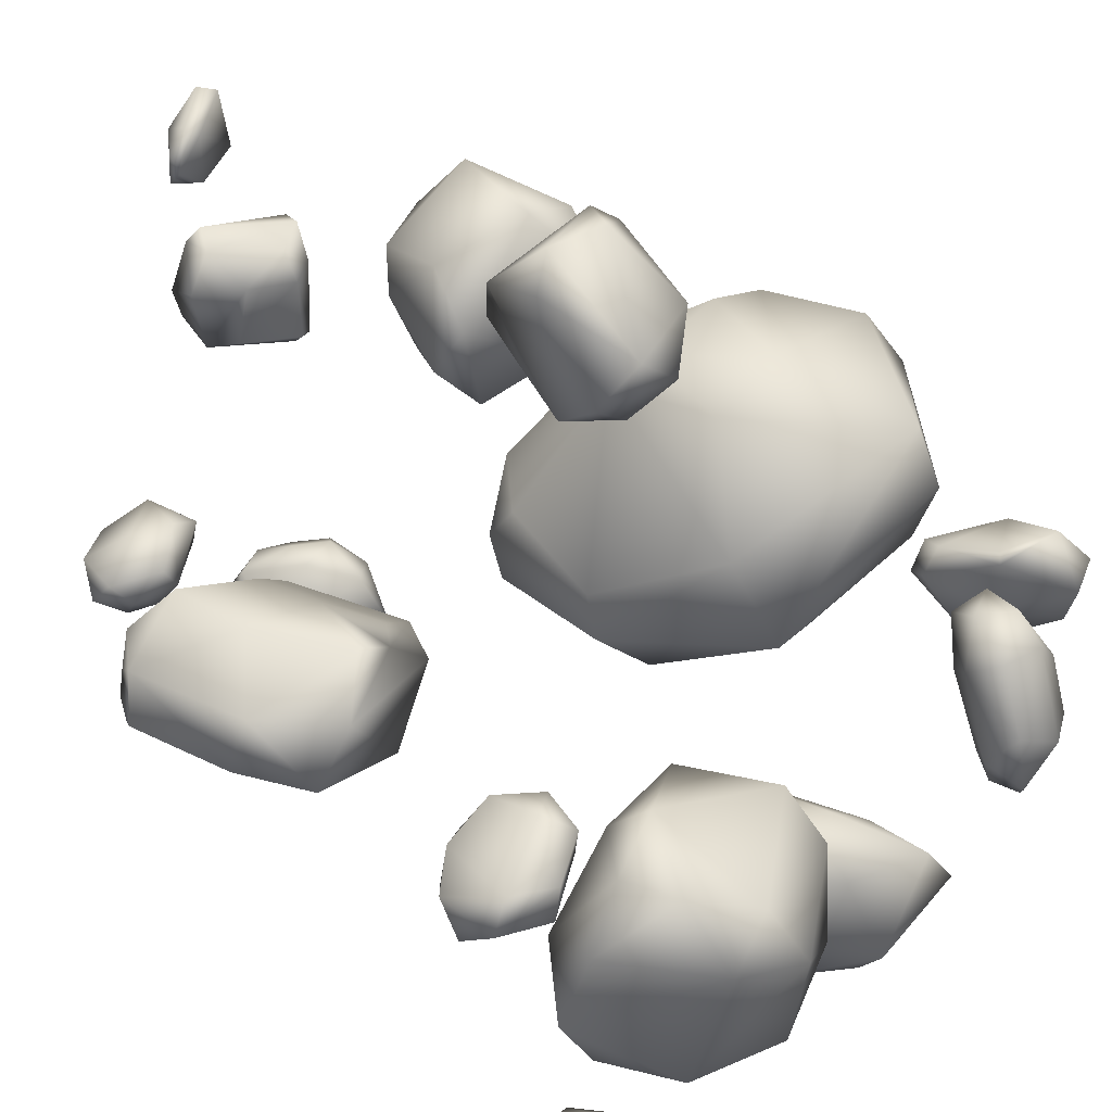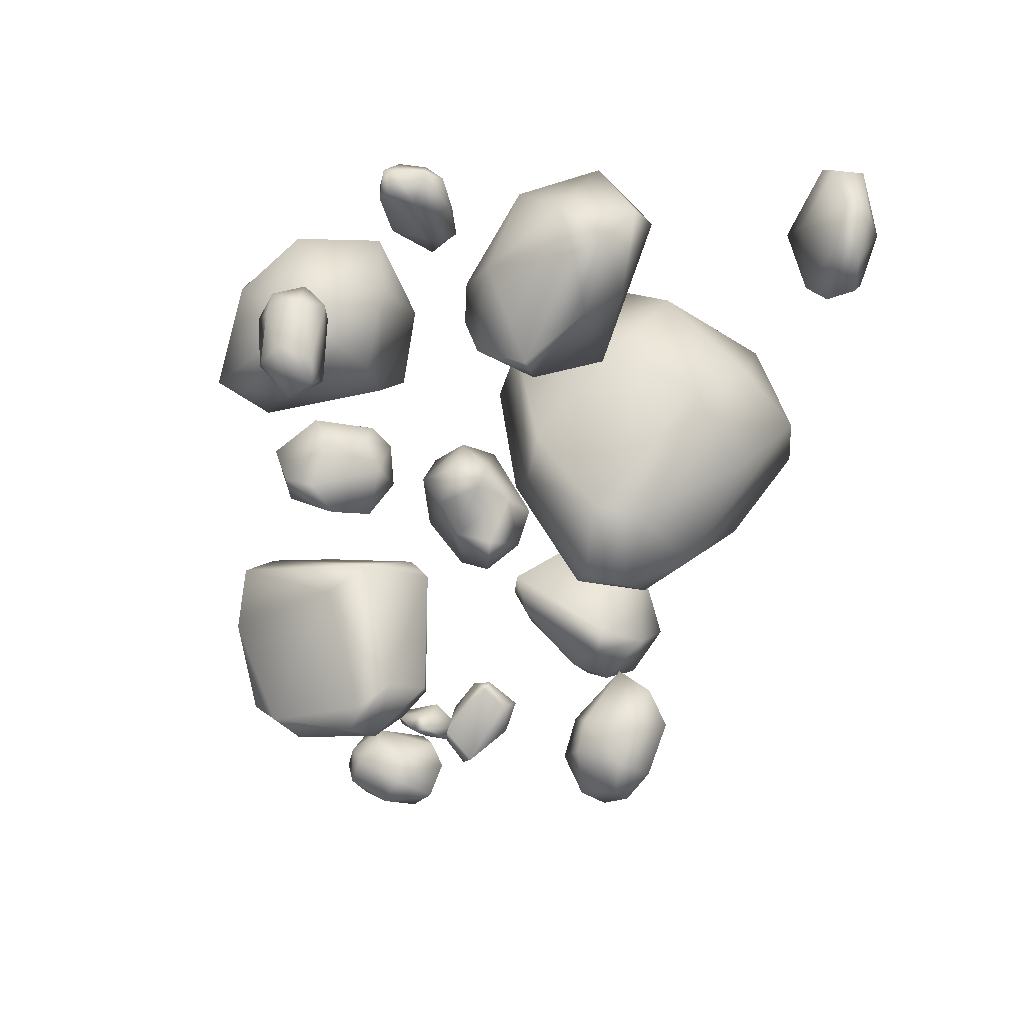
<metadata>
{"format":"obj","ext":"obj","renderer":"f3d","projection":"perspective","resolution":1024,"background":"white","views":[{"elev":-69.9,"azim":36.9,"up":"+Z"},{"elev":42.9,"azim":-64.4,"up":"+Y"}]}
</metadata>
<code>
o model_1268
v -1.058 1.119 -0.1182
v -0.9858 1.033 -0.2488
v -0.9638 1.04 -0.03237
v -0.8212 1.245 -0.2652
v -0.9128 1.266 -0.2216
v -0.9113 1.265 -0.09885
v -0.7071 1.162 -0.117
v -0.7732 1.218 -0.04286
v -0.8196 1.167 0.02619
v -1.034 1.136 -0.2837
v -0.9836 1.226 -0.268
v -0.9328 1.2 -0.3331
v -0.9487 1.118 -0.3486
v -0.8255 1.045 -0.2945
v -0.9858 1.033 -0.2488
v -0.9487 1.118 -0.3486
v -0.8057 1.05 -0.01926
v -0.9638 1.04 -0.03237
v -0.9454 1.115 0.03365
v -0.8057 1.05 -0.01926
v -0.9638 1.04 -0.03237
v -1.01 1.219 -0.0802
v -0.8051 1.176 -0.3349
v -0.7228 1.104 -0.2401
v -0.8255 1.045 -0.2945
v -0.7228 1.104 -0.2401
v -0.4681 1.459 -0.5017
v -0.3419 1.595 -0.5761
v -0.3761 1.718 -0.2587
v -0.6019 1.444 -0.1604
v -0.5755 1.325 -0.4373
v -0.9201 1.68 -0.1455
v -0.7668 1.545 -0.07236
v -0.4244 1.806 -0.2258
v -0.6074 1.972 -0.3883
v -1.061 1.653 -0.2111
v -0.7619 1.905 -0.5002
v -1.066 1.389 -0.6186
v -0.6734 1.758 -0.9492
v -0.496 1.67 -0.9248
v -0.7138 1.497 -0.8926
v -0.8309 1.588 -0.91
v -0.3846 1.545 -0.7943
v -0.6059 1.34 -0.7248
v -0.9311 1.252 -0.7203
v -0.7246 1.174 -0.6008
v -0.3286 1.607 -0.7436
v -0.3853 1.821 -0.3204
v -0.4681 1.459 -0.5017
v -1.066 1.389 -0.6186
v -1.075 1.349 -0.4989
v -1.022 1.461 -0.1686
v -1.112 1.557 -0.225
v -0.8894 1.178 -0.631
v -0.9973 1.276 -0.5676
v -0.6967 1.438 -0.1046
v -0.7619 1.905 -0.5002
v -0.7671 1.201 -0.5067
v -0.6734 1.758 -0.9492
v -0.8309 1.588 -0.91
v -1.027 1.375 -0.7282
v -1.061 1.653 -0.2111
v -1.112 1.557 -0.225
v -0.7955 1.358 -0.1599
v -0.7619 1.905 -0.5002
v -1.027 1.375 -0.7282
v -0.2644 0.8182 -0.1997
v -0.0263 0.7734 -0.2217
v -0.1405 0.7011 -0.2658
v 0.01188 0.6917 -0.03103
v -0.1141 0.9234 -0.09935
v -0.1645 0.8524 -0.009685
v 0.01188 0.6917 -0.03103
v -0.1861 0.7261 0.01493
v 0.02899 0.6322 -0.05817
v 0.02249 0.7517 -0.1676
v -0.005996 0.6828 -0.212
v -0.2057 0.5108 -0.1772
v -0.3382 0.6026 -0.1243
v -0.2737 0.6274 -0.2413
v -0.13 0.9159 -0.1383
v -0.1629 0.9213 -0.1008
v -0.1619 0.5562 -0.2523
v -0.3426 0.7731 -0.1999
v -0.1482 0.5023 -0.1891
v 0.02899 0.6322 -0.05817
v -0.1502 0.5309 -0.1076
v -0.3751 0.6842 -0.06932
v -0.1861 0.7261 0.01493
v 0.05398 0.6558 -0.119
v -0.3382 0.6026 -0.1243
v -0.1502 0.5309 -0.1076
v -0.1861 0.7261 0.01493
v -0.2057 0.5108 -0.1772
v -0.3751 0.6842 -0.06932
v -0.398 2.447 -0.7139
v -0.3486 2.281 -0.6
v -0.5167 2.356 -0.7779
v -0.463 2.204 -0.4532
v -0.6172 2.265 -0.371
v -0.6295 2.23 -0.5199
v -0.5266 2.424 -0.3699
v -0.4797 2.503 -0.4544
v -0.574 2.539 -0.5622
v -0.728 2.327 -0.4739
v -0.7342 2.441 -0.5507
v -0.7345 2.429 -0.6679
v -0.2959 2.394 -0.5722
v -0.3645 2.408 -0.4034
v -0.324 2.291 -0.4617
v -0.463 2.204 -0.4532
v -0.3486 2.281 -0.6
v -0.324 2.291 -0.4617
v -0.4754 2.321 -0.3353
v -0.691 2.285 -0.6812
v -0.5167 2.356 -0.7779
v -0.6295 2.23 -0.5199
v -0.6153 2.436 -0.7804
v -0.691 2.285 -0.6812
v -0.3721 2.48 -0.4788
v -0.489 2.542 -0.6649
v -0.8207 3.189 -0.4643
v -0.7297 3.288 -0.427
v -0.9155 3.169 -0.3508
v -0.8159 3.268 -0.6655
v -0.7819 3.193 -0.5992
v -0.951 3.181 -0.5877
v -0.7258 3.307 -0.6383
v -0.7695 3.367 -0.6275
v -0.6974 3.382 -0.5312
v -1.008 3.233 -0.341
v -0.9812 3.327 -0.4876
v -1.034 3.152 -0.4203
v -0.6963 3.27 -0.5177
v -0.7359 3.356 -0.4311
v -0.7297 3.288 -0.427
v -0.8667 3.36 -0.5942
v -0.8054 3.403 -0.4982
v -0.9535 3.118 -0.4624
v -0.9597 3.312 -0.3602
v -0.6963 3.27 -0.5177
v -0.7819 3.193 -0.5992
v -0.7258 3.307 -0.6383
v -0.9155 3.169 -0.3508
v -0.9535 3.118 -0.4624
v -1.01 3.254 -0.5433
v 0.8391 2.494 -0.878
v 0.8843 2.46 -0.807
v 0.8227 2.627 -0.825
v 0.9768 2.473 -1.104
v 0.8792 2.451 -1.052
v 0.8948 2.662 -1.113
v 0.7514 2.758 -0.992
v 0.7789 2.685 -1.053
v 0.7551 2.723 -0.868
v 1.078 2.419 -0.9811
v 1.059 2.518 -0.8453
v 1.031 2.373 -0.848
v 0.9599 2.464 -0.7766
v 0.8843 2.46 -0.807
v 1.007 2.739 -0.9446
v 0.9225 2.769 -0.8166
v 1.076 2.587 -0.9496
v 0.9628 2.751 -1.052
v 0.8384 2.838 -0.8587
v 0.7789 2.685 -1.053
v 0.816 2.811 -1.047
v 0.9107 2.638 -0.7815
v 1.071 2.518 -1.029
v 0.9792 2.354 -1.007
v 0.9237 2.359 -0.8796
v 0.8792 2.451 -1.052
v 0.8227 2.627 -0.825
v 0.7514 2.758 -0.992
v 0.7968 2.837 -0.9927
v 0.9792 2.354 -1.007
v 0.7551 2.723 -0.868
v 0.9237 2.359 -0.8796
v -0.00736 1.664 0.4226
v -0.04851 1.742 0.5863
v -0.1836 1.812 0.3439
v -0.2353 1.933 0.5632
v -0.2506 1.961 0.4065
v 0.01664 2.021 -0.03324
v 0.4487 2.096 -0.317
v 0.4051 1.607 0.1798
v 0.4051 1.607 0.1798
v 0.6418 1.787 -0.1579
v 0.6418 1.787 -0.1579
v 0.5547 1.598 0.1363
v 0.4051 1.607 0.1798
v 0.009462 2.336 0.06634
v -0.0658 2.177 0.05892
v -0.15 2.225 0.3907
v -0.2353 1.933 0.5632
v -0.1174 2.216 0.5559
v -0.2506 1.961 0.4065
v 0.02934 1.91 0.7468
v 0.4389 2.577 0.2561
v 0.3918 2.418 -0.21
v 0.5547 1.598 0.1363
v 0.4917 1.564 0.3773
v 0.4051 1.607 0.1798
v 0.6924 2.396 0.6996
v 1.075 2.189 0.6131
v 0.8189 2.546 0.288
v 0.7778 1.613 0.2931
v 0.877 1.727 0.503
v 0.4944 1.689 0.7755
v -0.04851 1.742 0.5863
v 0.4022 2.47 0.588
v 0.3289 2.209 0.8263
v 1.058 2.185 -0.01412
v 0.02934 1.91 0.7468
v -0.04851 1.742 0.5863
v 0.7595 1.943 0.9055
v 0.4944 1.689 0.7755
v 0.7778 1.613 0.2931
v 0.877 1.727 0.503
v 1.08 1.979 0.5288
v 0.8618 1.766 -0.03494
v 0.7778 1.613 0.2931
v -0.06232 1.768 0.2372
v 0.01664 2.021 -0.03324
v -0.0658 2.177 0.05892
v 0.4944 1.689 0.7755
v 0.7651 2.125 0.8945
v 0.4917 1.564 0.3773
v 0.9957 2.382 0.03639
v 1.058 2.185 -0.01412
v -0.2506 1.961 0.4065
v 0.01664 2.021 -0.03324
v -0.9559 1.922 0.7217
v -1.047 1.848 0.7341
v -1.041 1.856 0.8988
v -0.937 1.948 0.8922
v -0.7817 1.651 0.714
v -0.9663 1.562 0.7609
v -1.001 1.732 0.6592
v -0.8588 1.794 0.64
v -0.7469 1.964 0.8945
v -0.7926 1.859 0.9861
v -0.6668 1.798 0.8613
v -0.9559 1.922 0.7217
v -1.047 1.848 0.7341
v -0.9663 1.562 0.7609
v -1.036 1.591 0.8464
v -1.057 1.628 0.7597
v -0.6799 1.786 0.7264
v -0.7038 1.964 0.7512
v -0.7979 1.594 0.7848
v -0.7817 1.651 0.714
v -0.7032 1.663 0.8216
v -0.9597 1.753 0.9903
v -1.057 1.628 0.7597
v -1.04 1.668 0.9399
v -0.832 1.618 0.9307
v -1.078 1.741 0.9061
v -0.9065 1.552 0.8362
v -0.7221 1.676 0.9127
v -0.7038 1.964 0.7512
v -0.6799 1.786 0.7264
v 0.9806 3.021 1.095
v 1.155 3.147 0.8561
v 1.035 3.253 0.9912
v 0.6658 3.112 1.114
v 0.6617 2.898 1.01
v 0.6837 2.958 1.111
v 0.7954 3.259 1.003
v 0.8247 3.243 1.084
v 0.9707 3.278 0.8875
v 0.6775 3.161 1.019
v 0.6617 2.898 1.01
v 0.6658 3.112 1.114
v 0.7609 2.83 0.9945
v 0.7891 2.908 1.103
v 0.6941 2.899 0.9105
v 0.7952 2.837 0.8832
v 1.005 2.953 1.051
v 1.131 2.989 0.8011
v 0.9521 2.917 0.755
v 0.929 2.949 0.7407
v 0.6941 2.899 0.9105
v 0.8143 3.089 0.8308
v 1.131 2.989 0.8011
v 1.065 3.204 0.8174
v 1.065 3.204 0.8174
v 0.9707 3.278 0.8875
v 0.7954 3.259 1.003
v 0.6775 3.161 1.019
v 0.7952 2.837 0.8832
v 0.9521 2.917 0.755
v 0.1745 3.396 0.4469
v -0.06789 2.894 0.3704
v 0.1958 3.215 0.2757
v 0.1797 2.992 -0.03248
v 0.02833 3.478 -0.02713
v -0.09771 3.568 0.1966
v 0.3095 3.469 0.1685
v 0.07078 3.516 0.4209
v -0.1133 3.505 0.391
v -0.2894 3.283 0.3851
v -0.1356 3.279 0.4644
v 0.3242 3.302 0.02496
v 0.01857 2.846 -0.04665
v -0.1414 2.87 -0.06042
v -0.1203 2.94 -0.1407
v 0.1797 2.992 -0.03248
v -0.06789 2.894 0.3704
v 0.3095 3.469 0.1685
v -0.4682 3.131 0.2324
v -0.2195 3.481 0.3078
v -0.4183 3.03 0.2445
v -0.06789 2.894 0.3704
v -0.1631 3.151 -0.1555
v -0.2493 3.043 -0.1207
v -0.27 3.344 -0.01051
v -0.4478 3.101 0.03031
v 0.0968 3.184 -0.09138
v 0.07078 3.516 0.4209
v 0.1745 3.396 0.4469
v 0.3242 3.302 0.02496
v 0.1745 3.396 0.4469
v 0.08813 0.2185 -0.6301
v 0.1111 0.256 -0.6403
v 0.19 0.2082 -0.5028
v 0.1537 0.1666 -0.5173
v 0.01847 0.3689 -0.5462
v -0.05324 0.3202 -0.5327
v -0.02754 0.3348 -0.477
v -0.05324 0.3202 -0.5327
v 0.01448 0.2528 -0.6362
v 0.02855 0.2088 -0.5188
v 0.1356 0.2296 -0.3878
v 0.0123 0.3029 -0.6514
v 0.1261 0.3415 -0.5051
v 0.0344 0.2306 -0.4077
v 0.1537 0.1666 -0.5173
v 0.1356 0.2296 -0.3878
v 0.08813 0.2185 -0.6301
v 0.01448 0.2528 -0.6362
v -0.02754 0.3348 -0.477
v 0.0123 0.3029 -0.6514
v 0.0344 0.2306 -0.4077
v 0.4315 1.02 -0.511
v 0.5203 1.157 -0.2615
v 0.3433 1.128 -0.3334
v 0.3606 1.273 -0.4951
v 0.4315 1.02 -0.511
v 0.3433 1.128 -0.3334
v 0.6616 1.377 -0.7566
v 0.692 1.501 -0.6255
v 0.8203 1.375 -0.5288
v 0.504 1.458 -0.454
v 0.5108 1.526 -0.5679
v 0.3665 1.417 -0.5805
v 0.6407 1.005 -0.6756
v 0.784 1.075 -0.5719
v 0.6556 1.256 -0.2686
v 0.5943 1.349 -0.3474
v 0.7871 1.129 -0.3452
v 0.7545 1.04 -0.4011
v 0.784 1.075 -0.5719
v 0.4315 1.02 -0.511
v 0.5519 1.08 -0.7377
v 0.6175 1.489 -0.4717
v 0.3876 1.26 -0.3396
v 0.5943 1.349 -0.3474
v 0.3606 1.273 -0.4951
v 0.3433 1.128 -0.3334
v 0.5203 1.157 -0.2615
v 0.7545 1.04 -0.4011
v 0.6407 1.005 -0.6756
v 0.7871 1.129 -0.3452
v 0.5203 1.157 -0.2615
v 0.4821 1.416 -0.7273
v 0.7545 1.04 -0.4011
v 0.7871 1.129 -0.3452
v 0.6407 1.005 -0.6756
v 0.6407 1.005 -0.6756
v 0.5519 1.08 -0.7377
v 0.3558 1.438 0.08206
v 0.2267 1.172 -0.1396
v 0.1294 1.378 -0.08017
v 0.5011 1.099 0.3921
v 0.2418 0.9072 0.4463
v 0.4575 0.8594 0.2798
v 0.05067 1.038 0.2347
v 0.04778 1.026 0.3953
v -0.007653 1.234 0.3691
v 0.265 0.9826 -0.07584
v 0.5534 1.034 -0.02725
v 0.1288 0.922 0.2721
v 0.5974 1.377 0.1838
v 0.5006 1.387 0.3339
v 0.3655 1.077 0.5196
v 0.04961 1.314 0.3647
v 0.5006 1.387 0.3339
v 0.3558 1.438 0.08206
v 0.1294 1.378 -0.08017
v 0.06499 1.243 -0.0001611
v 0.5534 1.034 -0.02725
v 0.6339 1.122 0.1548
v 0.2267 1.172 -0.1396
v 0.5534 1.034 -0.02725
v 0.1726 1.194 0.5071
v 0.2267 1.172 -0.1396
v 0.5974 1.377 0.1838
v 0.5534 1.034 -0.02725
v 0.5974 1.377 0.1838
v 0.6339 1.122 0.1548
v 0.3558 1.438 0.08206
v 0.02059 2.396 -0.5482
v 0.252 2.591 -0.655
v 0.1517 2.663 -0.5537
v -0.5466 2.635 -1.064
v -0.3291 2.486 -1.16
v -0.4538 2.465 -0.9069
v -0.1278 3.104 -0.9075
v -0.3865 2.996 -1.018
v -0.5051 3.074 -0.6845
v 0.1009 2.677 -1.08
v 0.2581 2.773 -0.7227
v 0.252 2.591 -0.655
v -0.4482 2.851 -0.4395
v -0.5051 3.074 -0.6845
v -0.5909 2.706 -0.7571
v 0.2581 2.773 -0.7227
v 0.07703 3.039 -0.6606
v -0.1994 3.048 -0.4993
v -0.5948 2.857 -0.8684
v -0.5948 2.857 -0.8684
v -0.02711 2.477 -1.195
v -0.05002 2.728 -1.223
v -0.5466 2.635 -1.064
v -0.2644 2.587 -0.495
v -0.4482 2.851 -0.4395
v -0.146 2.353 -1.138
v -0.1427 2.308 -0.8945
v 0.02059 2.396 -0.5482
v -0.001754 2.315 -0.9579
v 0.08976 2.89 -1.04
v 0.07703 3.039 -0.6606
v -0.05002 2.728 -1.223
v -0.3291 2.486 -1.16
v -0.5466 2.635 -1.064
v -0.1994 3.048 -0.4993
v -0.2644 2.587 -0.495
v -0.4482 2.851 -0.4395
v -0.02711 2.477 -1.195
g surface_000
f 17 14 26
f 17 18 14
f 15 14 18
f 14 15 16
f 1 2 3
f 10 2 1
f 2 10 13
f 13 10 12
f 23 13 12
f 25 13 23
f 25 23 24
f 10 1 11
f 10 11 12
f 12 11 5
f 12 5 4
f 12 4 23
f 4 24 23
f 4 7 24
f 20 24 7
f 22 11 1
f 22 5 11
f 6 5 22
f 4 5 6
f 8 4 6
f 4 8 7
f 7 8 9
f 7 9 20
f 9 19 20
f 20 19 21
f 19 1 21
f 22 1 19
f 9 22 19
f 22 9 6
f 8 6 9
f 38 60 66
f 37 60 38
f 37 59 60
f 36 37 38
f 36 38 63
f 65 62 35
f 35 62 32
f 32 34 35
f 35 34 48
f 48 40 35
f 35 40 39
f 57 35 39
f 53 32 62
f 53 52 32
f 32 52 33
f 32 33 34
f 34 33 56
f 34 56 29
f 48 34 29
f 29 47 48
f 47 40 48
f 50 52 53
f 50 51 52
f 52 51 55
f 52 55 64
f 52 64 56
f 33 52 56
f 55 51 50
f 45 55 50
f 45 54 55
f 58 55 54
f 64 55 58
f 30 64 58
f 56 64 30
f 29 56 30
f 27 29 30
f 27 28 29
f 29 28 47
f 45 50 61
f 42 45 61
f 42 41 45
f 41 44 45
f 45 44 46
f 54 45 46
f 58 54 46
f 31 58 46
f 30 58 31
f 27 30 31
f 39 41 42
f 39 40 41
f 43 41 40
f 43 44 41
f 44 43 49
f 31 44 49
f 46 44 31
f 43 40 47
f 43 47 49
f 47 28 49
f 95 91 74
f 91 92 74
f 75 74 92
f 73 74 75
f 92 91 94
f 93 70 72
f 70 71 72
f 72 71 82
f 88 72 82
f 88 89 72
f 70 76 71
f 68 71 76
f 68 81 71
f 82 71 81
f 81 67 82
f 82 67 84
f 88 82 84
f 79 88 84
f 70 90 76
f 90 77 76
f 76 77 68
f 68 77 69
f 67 68 69
f 67 81 68
f 90 70 86
f 90 86 85
f 90 85 83
f 90 83 77
f 69 77 83
f 83 80 69
f 84 69 80
f 67 69 84
f 85 86 87
f 87 78 85
f 78 83 85
f 78 80 83
f 78 79 80
f 80 79 84
f 115 116 117
f 117 116 111
f 112 111 116
f 111 112 113
f 108 110 97
f 108 109 110
f 109 114 110
f 99 110 114
f 99 114 100
f 99 100 101
f 108 97 96
f 108 96 120
f 108 120 109
f 109 120 103
f 109 103 102
f 109 102 114
f 100 114 102
f 100 102 105
f 101 100 105
f 105 119 101
f 96 97 98
f 118 96 98
f 118 121 96
f 121 120 96
f 121 103 120
f 104 103 121
f 102 103 104
f 106 102 104
f 105 102 106
f 105 106 107
f 105 107 119
f 107 118 119
f 119 118 98
f 107 121 118
f 121 107 104
f 106 104 107
f 141 142 143
f 141 122 142
f 142 122 145
f 124 145 122
f 122 123 124
f 122 141 123
f 135 144 136
f 135 140 144
f 144 140 131
f 144 131 133
f 144 133 139
f 127 139 133
f 139 127 126
f 134 135 136
f 134 130 135
f 138 135 130
f 135 138 140
f 138 132 140
f 140 132 131
f 131 132 133
f 146 133 132
f 127 133 146
f 146 137 127
f 127 137 125
f 125 126 127
f 126 125 128
f 134 128 130
f 128 129 130
f 130 129 138
f 137 138 129
f 137 132 138
f 146 132 137
f 128 125 129
f 125 137 129
f 176 171 172
f 171 147 172
f 172 147 154
f 155 154 147
f 153 154 155
f 147 171 148
f 147 148 149
f 147 149 155
f 166 174 167
f 167 174 175
f 175 164 167
f 167 164 152
f 166 167 152
f 166 152 151
f 150 151 152
f 151 150 170
f 177 175 174
f 177 165 175
f 175 165 164
f 164 165 161
f 164 161 163
f 164 163 169
f 164 169 152
f 152 169 150
f 156 150 169
f 156 170 150
f 170 156 158
f 178 170 158
f 165 177 168
f 168 162 165
f 162 161 165
f 161 162 163
f 163 162 157
f 163 157 156
f 156 169 163
f 168 177 173
f 173 159 168
f 157 168 159
f 162 168 157
f 160 159 173
f 159 160 158
f 158 157 159
f 156 157 158
f 178 158 160
f 214 215 209
f 231 193 232
f 194 193 231
f 192 193 194
f 194 199 192
f 199 200 192
f 200 225 192
f 225 200 185
f 225 185 184
f 184 185 186
f 194 211 199
f 199 211 206
f 200 199 206
f 200 206 229
f 229 213 200
f 213 185 200
f 213 188 185
f 187 185 188
f 196 211 194
f 211 196 212
f 204 211 212
f 206 211 204
f 204 205 206
f 205 229 206
f 230 229 205
f 197 196 194
f 195 196 197
f 195 198 196
f 212 196 198
f 195 210 198
f 217 208 216
f 216 214 217
f 214 216 227
f 214 227 212
f 204 212 227
f 204 227 205
f 216 205 227
f 216 220 205
f 230 205 220
f 230 220 221
f 230 221 189
f 221 190 189
f 189 190 191
f 221 220 219
f 221 219 222
f 221 222 190
f 216 219 220
f 207 209 228
f 207 208 209
f 226 180 202
f 180 179 202
f 179 203 202
f 201 202 203
f 202 201 218
f 179 180 181
f 181 223 179
f 179 223 203
f 203 223 224
f 181 224 223
f 183 224 181
f 182 183 181
f 180 182 181
f 240 244 261
f 240 239 244
f 244 239 245
f 255 245 239
f 239 238 255
f 237 238 239
f 240 261 262
f 240 262 237
f 239 240 237
f 253 252 249
f 251 252 253
f 252 251 246
f 246 251 259
f 259 247 246
f 246 247 248
f 243 253 249
f 243 260 253
f 251 253 260
f 251 260 257
f 251 257 259
f 257 256 259
f 259 256 247
f 258 247 256
f 248 247 258
f 258 234 248
f 249 250 243
f 243 250 241
f 241 242 243
f 243 242 260
f 257 260 242
f 257 242 254
f 254 256 257
f 256 254 258
f 258 254 235
f 258 235 234
f 233 234 235
f 233 235 236
f 236 250 233
f 236 241 250
f 242 241 236
f 242 236 254
f 254 236 235
f 266 269 290
f 266 270 269
f 269 270 265
f 269 265 271
f 264 271 265
f 264 286 271
f 285 286 264
f 270 266 263
f 270 263 265
f 263 264 265
f 263 285 264
f 263 279 285
f 279 292 285
f 278 292 279
f 278 279 275
f 275 277 278
f 275 267 277
f 263 266 276
f 276 279 263
f 275 279 276
f 268 275 276
f 268 267 275
f 266 267 268
f 276 266 268
f 272 273 274
f 283 273 272
f 283 272 284
f 284 282 283
f 291 283 282
f 291 282 281
f 280 281 282
f 287 280 282
f 289 284 272
f 289 288 284
f 287 284 288
f 287 282 284
f 299 300 323
f 299 298 300
f 300 298 301
f 298 312 301
f 301 312 302
f 301 302 303
f 301 303 320
f 321 320 303
f 297 298 299
f 298 297 317
f 298 317 312
f 312 317 311
f 311 302 312
f 313 302 311
f 313 314 302
f 303 302 314
f 321 303 314
f 322 297 299
f 322 319 297
f 319 315 297
f 297 315 317
f 318 317 315
f 311 317 318
f 318 313 311
f 306 313 318
f 313 306 309
f 309 306 305
f 305 308 309
f 308 319 322
f 308 307 319
f 319 307 315
f 315 307 316
f 315 316 318
f 306 318 316
f 306 316 307
f 305 306 307
f 308 305 307
f 295 310 293
f 304 310 295
f 296 304 295
f 295 294 296
f 293 294 295
f 344 334 330
f 330 334 336
f 330 336 328
f 328 329 330
f 335 329 328
f 325 335 328
f 335 325 324
f 335 324 341
f 336 334 326
f 325 336 326
f 325 328 336
f 334 327 326
f 324 326 327
f 324 325 326
f 332 331 343
f 331 332 333
f 333 337 331
f 342 331 337
f 340 333 332
f 340 338 333
f 337 333 338
f 337 338 339
f 372 373 358
f 348 349 350
f 357 381 351
f 357 351 358
f 364 348 356
f 364 356 365
f 380 364 365
f 376 365 356
f 351 365 376
f 376 352 351
f 351 352 353
f 351 353 363
f 361 363 353
f 361 362 363
f 356 355 376
f 355 352 376
f 366 352 355
f 353 352 366
f 360 353 366
f 359 353 360
f 359 361 353
f 354 355 356
f 354 366 355
f 366 354 368
f 354 369 368
f 367 368 369
f 375 368 367
f 367 370 375
f 367 369 370
f 356 369 354
f 359 360 371
f 371 374 359
f 379 377 345
f 346 345 377
f 345 346 347
f 377 378 346
f 397 412 400
f 397 400 390
f 397 390 406
f 406 398 397
f 397 398 399
f 410 399 398
f 400 401 390
f 390 401 388
f 388 389 390
f 390 389 406
f 389 386 406
f 406 386 396
f 396 398 406
f 401 400 407
f 408 409 382
f 383 382 409
f 382 383 384
f 404 405 391
f 391 401 404
f 391 388 401
f 391 393 388
f 388 393 389
f 393 386 389
f 386 393 387
f 385 386 387
f 385 396 386
f 396 385 395
f 387 393 391
f 387 391 392
f 387 392 411
f 385 387 411
f 385 394 395
f 403 394 385
f 402 394 403
f 450 445 444
f 444 445 446
f 449 448 447
f 447 448 415
f 415 429 447
f 428 429 415
f 428 415 414
f 413 414 415
f 413 415 448
f 421 437 430
f 421 430 419
f 419 420 421
f 431 421 420
f 420 435 431
f 420 434 435
f 419 430 443
f 443 442 419
f 420 419 442
f 420 442 434
f 442 422 434
f 433 434 422
f 422 441 433
f 433 441 438
f 417 433 438
f 442 443 423
f 422 442 423
f 422 423 424
f 422 424 441
f 440 441 424
f 440 439 441
f 438 441 439
f 418 438 439
f 418 417 438
f 416 417 418
f 416 418 427
f 427 432 416
f 432 427 426
f 425 426 427
f 440 436 439
f 418 439 436
f 418 436 427
f 427 436 425

</code>
